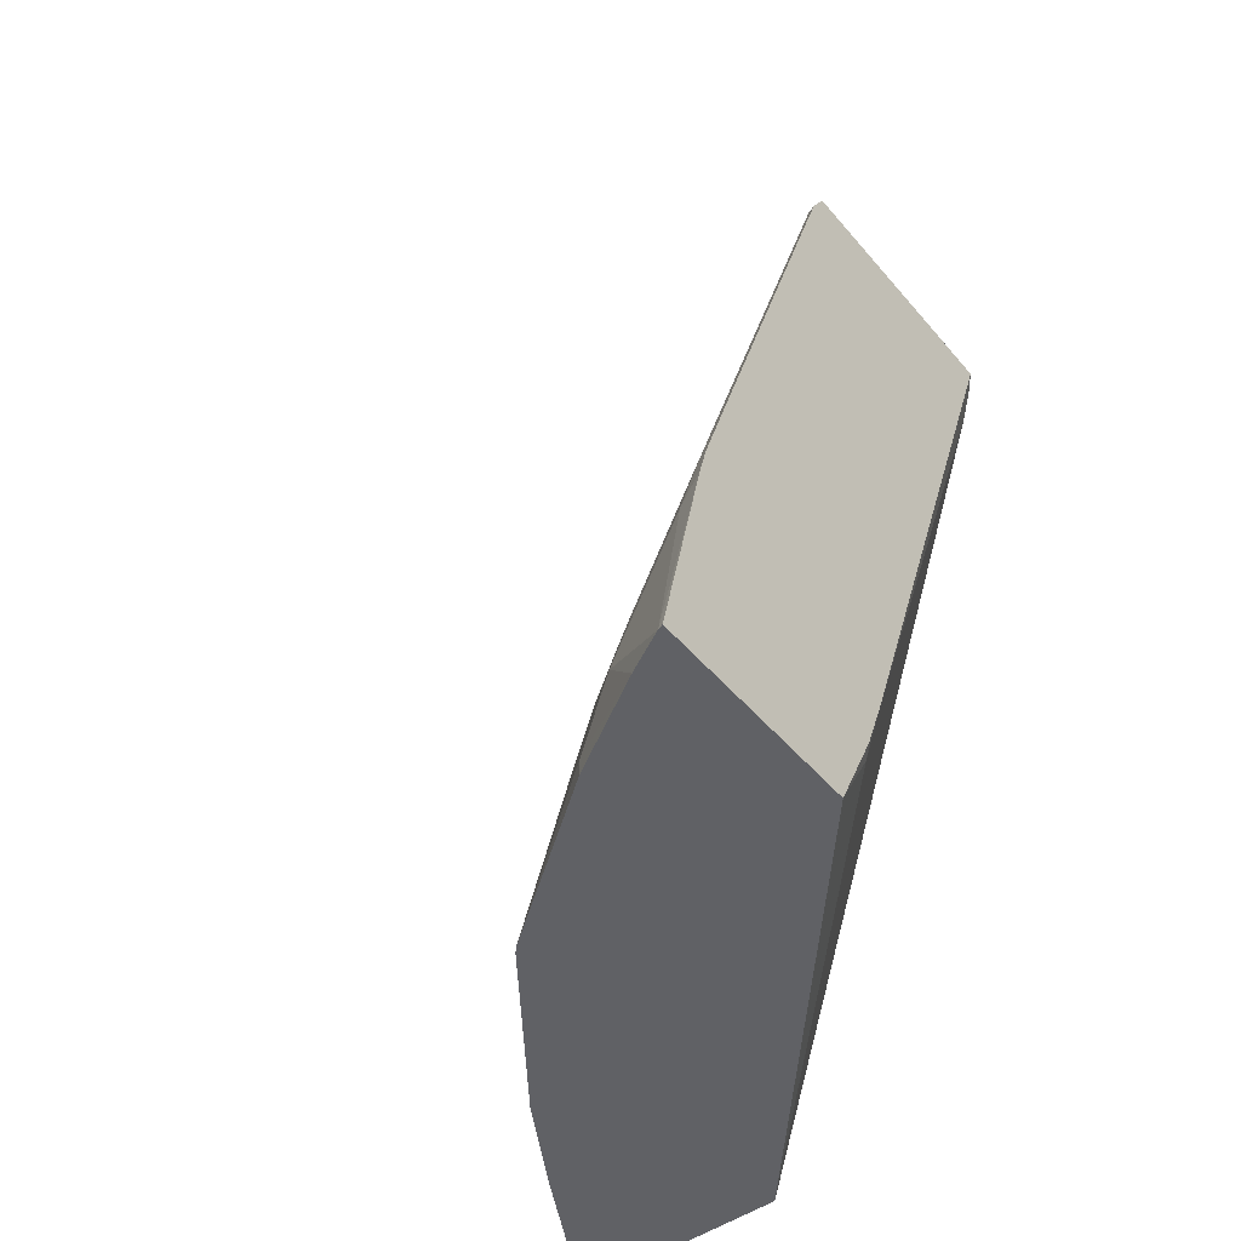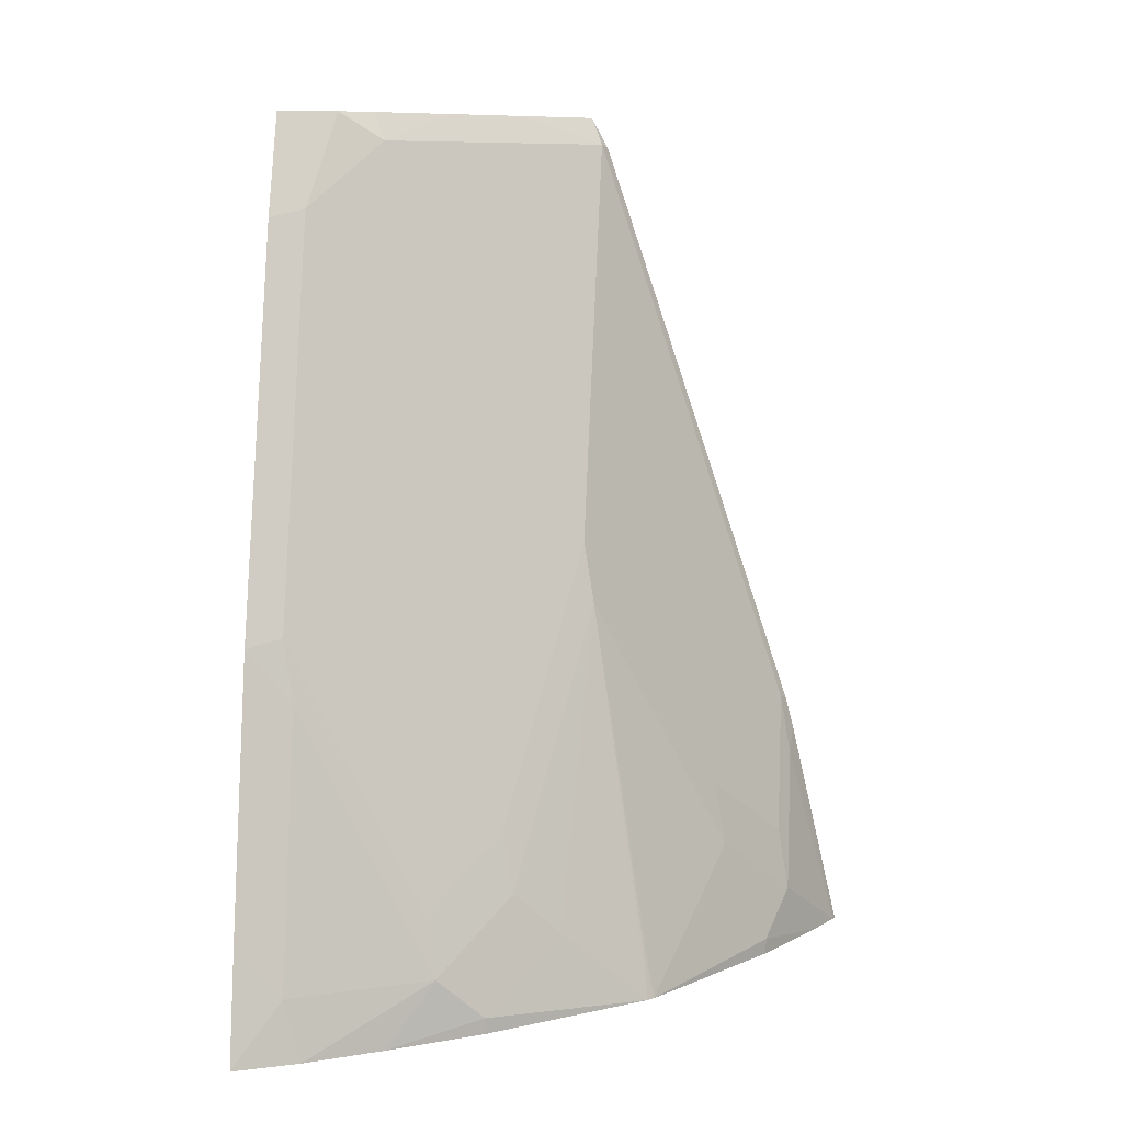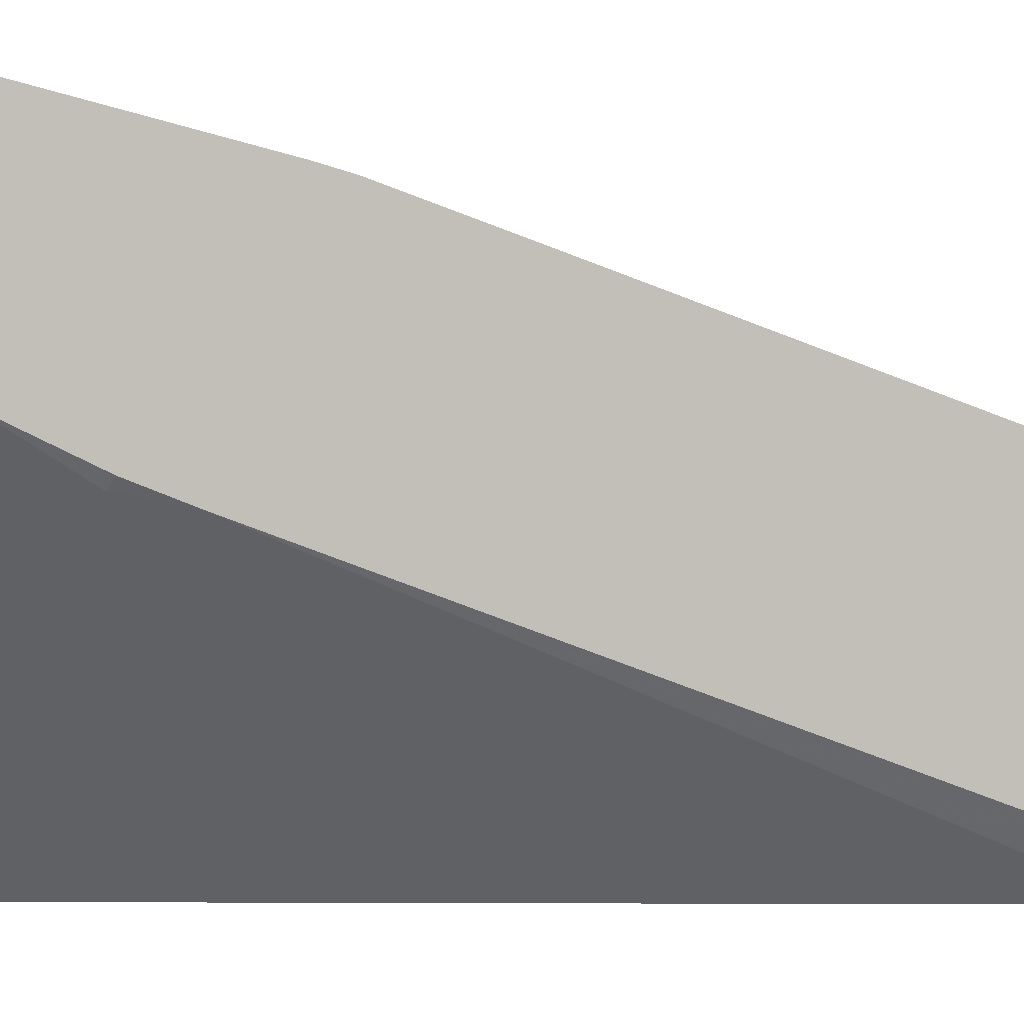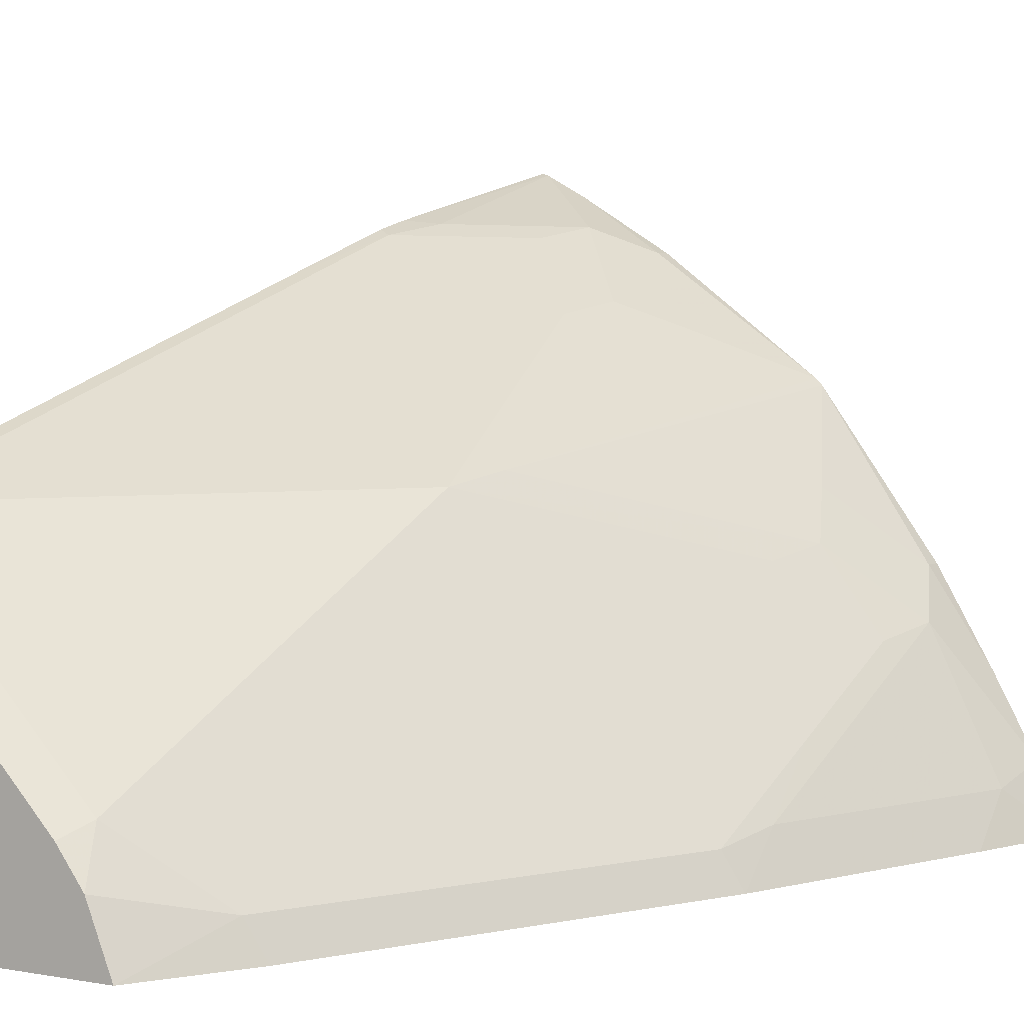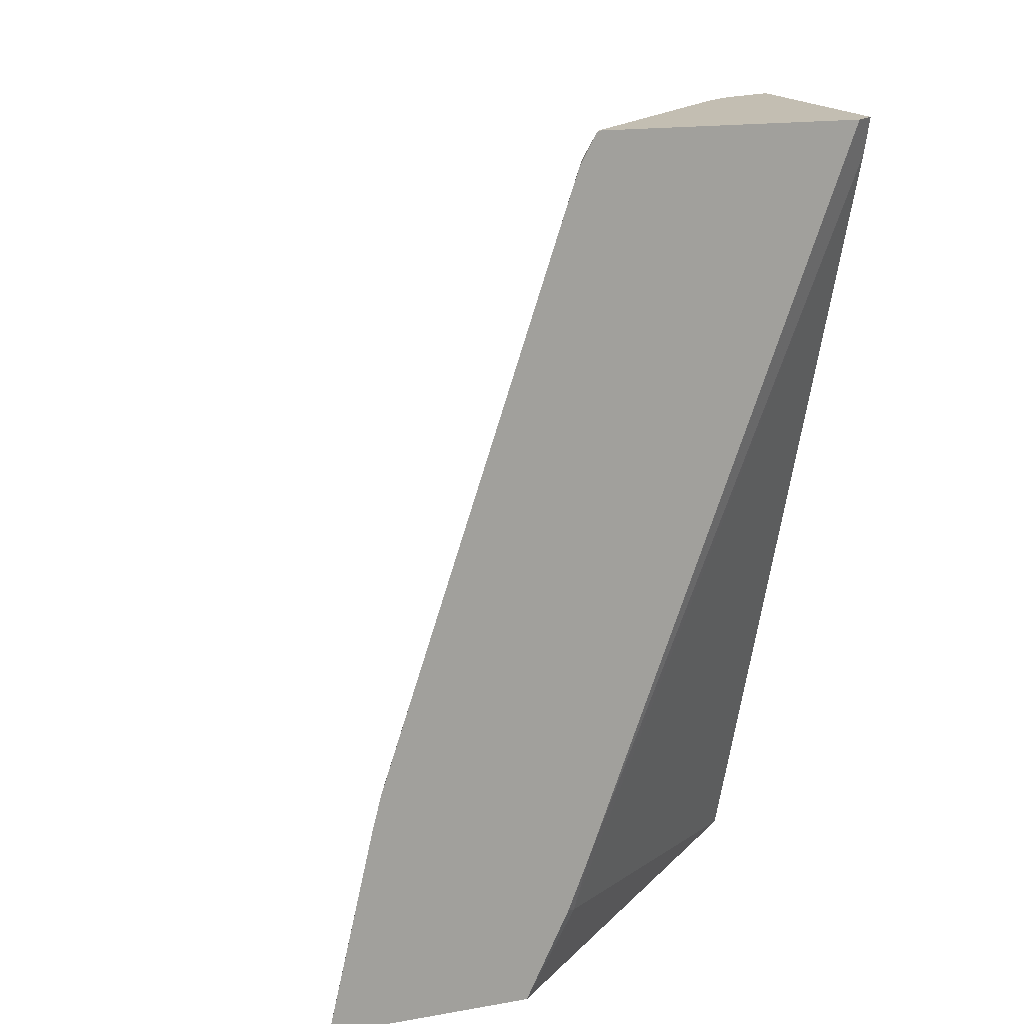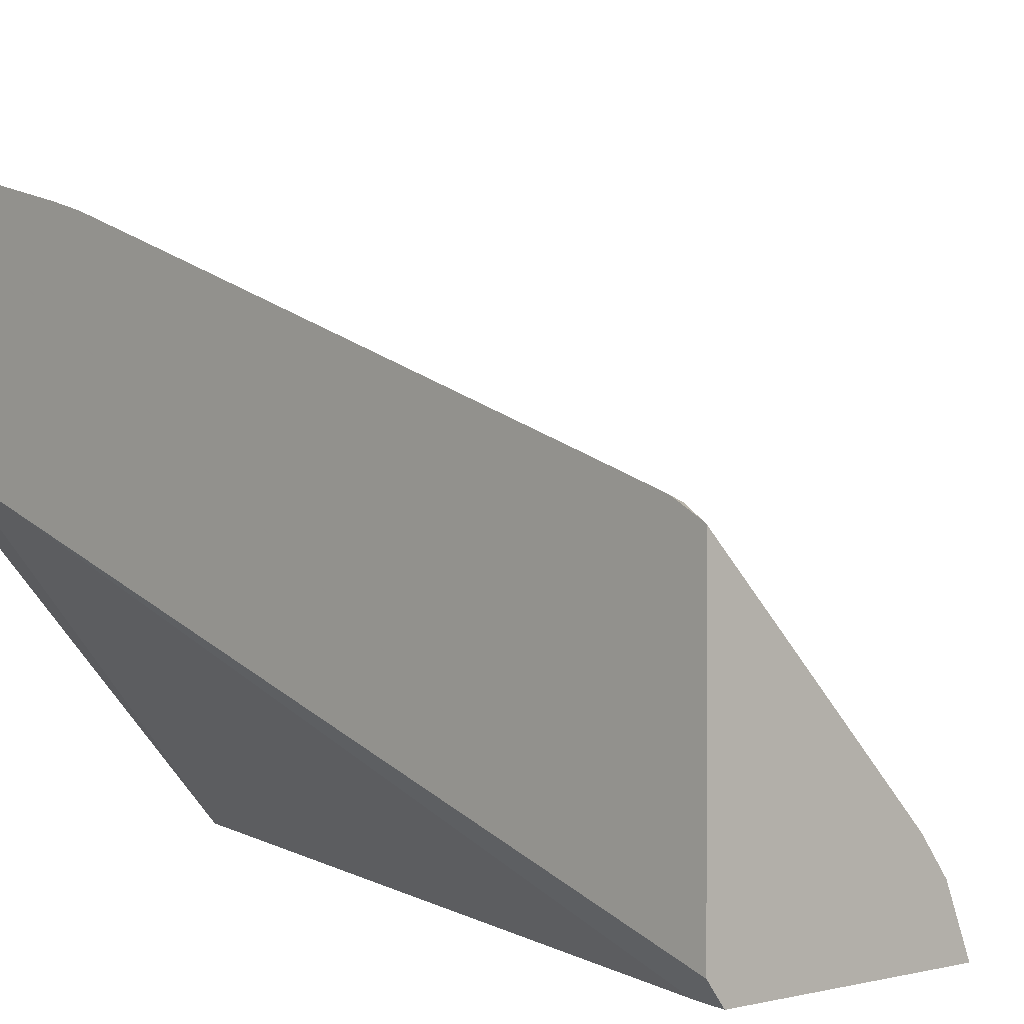
<metadata>
{"format":"obj","ext":"obj","renderer":"f3d","projection":"perspective","resolution":1024,"background":"white","views":[{"elev":-48.9,"azim":38.4,"up":"+Y"},{"elev":9.1,"azim":-84.1,"up":"+Y"},{"elev":0.8,"azim":71.9,"up":"+Z"},{"elev":3.2,"azim":-146.4,"up":"+Z"},{"elev":17.3,"azim":71.1,"up":"+Y"},{"elev":1.5,"azim":136.7,"up":"+Z"}]}
</metadata>
<code>
v -0.306 0.08893 0.5665
v -0.309 0.08893 0.5655
v -0.306 0.08893 0.4515
v -0.306 0.2093 0.539
v -0.3543 0.1222 0.5375
v -0.3299 0.08893 0.5544
v -0.3177 0.1955 0.5375
v -0.481 0.08893 0.2567
v -0.3115 0.1375 0.4215
v -0.306 0.1402 0.427
v -0.306 0.2277 0.5342
v -0.3115 0.2291 0.5314
v -0.4154 0.1344 0.4887
v -0.3787 0.09777 0.5253
v -0.3482 0.1558 0.5314
v -0.3909 0.1588 0.5009
v -0.3787 0.08893 0.5253
v -0.591 0.08893 0.2567
v -0.3206 0.5545 0.2567
v -0.306 0.1715 0.4148
v -0.306 0.2974 0.5111
v -0.3115 0.5589 0.4215
v -0.4614 0.08893 0.4646
v -0.4276 0.3054 0.4276
v -0.3848 0.1925 0.4948
v -0.3482 0.4856 0.4215
v -0.4215 0.339 0.4215
v -0.5765 0.08893 0.2902
v -0.5742 0.1222 0.281
v -0.5863 0.11 0.2567
v -0.3148 0.5745 0.2567
v -0.306 0.5734 0.2683
v -0.306 0.5173 0.4377
v -0.306 0.5575 0.4242
v -0.306 0.5727 0.416
v -0.306 0.5745 0.4146
v -0.342 0.5745 0.3787
v -0.3482 0.5589 0.3848
v -0.4581 0.1192 0.4581
v -0.4646 0.08893 0.4613
v -0.5009 0.1588 0.391
v -0.4887 0.1344 0.4154
v -0.4215 0.4123 0.3848
v -0.4948 0.1925 0.3848
v -0.5544 0.08893 0.3299
v -0.5375 0.1222 0.3543
v -0.5772 0.1512 0.2567
v -0.5375 0.2688 0.281
v -0.5405 0.2978 0.2567
v -0.3067 0.5745 0.2671
v -0.4424 0.5745 0.2567
v -0.306 0.5745 0.2679
v -0.3787 0.5745 0.342
v -0.4215 0.5589 0.3116
v -0.5253 0.09777 0.3787
v -0.5253 0.08893 0.3787
v -0.5314 0.1558 0.3482
v -0.5314 0.2291 0.3116
v -0.5314 0.3024 0.2749
v -0.4672 0.5177 0.2567
v -0.4581 0.5223 0.2749
v -0.4293 0.5745 0.2877
v -0.4153 0.5745 0.3054
v -0.4155 0.5745 0.3052
f 27 44 41
f 28 45 46
f 28 46 29
f 29 47 30
f 29 46 48
f 31 50 32
f 29 49 47
f 31 51 62
f 31 64 63
f 27 43 44
f 31 62 64
f 29 48 49
f 26 43 27
f 22 38 26
f 26 38 54
f 24 40 39
f 24 42 40
f 24 41 42
f 24 27 41
f 23 39 40
f 23 24 39
f 22 37 38
f 54 59 58
f 22 35 36
f 22 34 35
f 31 63 53
f 22 33 34
f 26 54 43
f 31 53 37
f 48 59 49
f 31 36 52
f 21 33 22
f 54 61 59
f 54 62 61
f 54 64 62
f 54 63 64
f 53 63 54
f 51 61 62
f 51 60 61
f 49 61 60
f 49 59 61
f 48 58 59
f 46 58 48
f 46 57 58
f 31 37 36
f 45 55 46
f 43 57 44
f 43 58 57
f 43 54 58
f 41 55 42
f 41 46 55
f 41 57 46
f 41 44 57
f 40 55 56
f 40 42 55
f 38 53 54
f 37 53 38
f 32 50 52
f 31 52 50
f 45 56 55
f 19 32 20
f 22 36 37
f 18 29 30
f 4 11 12
f 3 9 10
f 3 8 9
f 2 7 5
f 2 4 7
f 2 5 6
f 1 4 2
f 1 11 4
f 1 21 11
f 1 33 21
f 1 34 33
f 1 35 34
f 1 36 35
f 4 12 7
f 19 31 32
f 1 20 32
f 1 10 20
f 1 3 10
f 1 8 3
f 1 18 8
f 1 28 18
f 1 45 28
f 1 56 45
f 1 40 56
f 1 23 40
f 1 17 23
f 1 6 17
f 1 2 6
f 1 32 52
f 5 13 14
f 1 52 36
f 5 7 12
f 5 14 6
f 18 28 29
f 16 27 24
f 16 25 27
f 15 27 25
f 15 26 27
f 15 25 16
f 13 24 23
f 13 16 24
f 13 23 14
f 12 26 15
f 12 22 26
f 12 21 22
f 11 21 12
f 14 23 17
f 9 19 20
f 9 20 10
f 5 15 16
f 5 16 13
f 6 14 17
f 8 18 30
f 8 30 47
f 5 12 15
f 8 49 60
f 8 60 51
f 8 51 31
f 8 31 19
f 8 19 9
f 8 47 49

</code>
